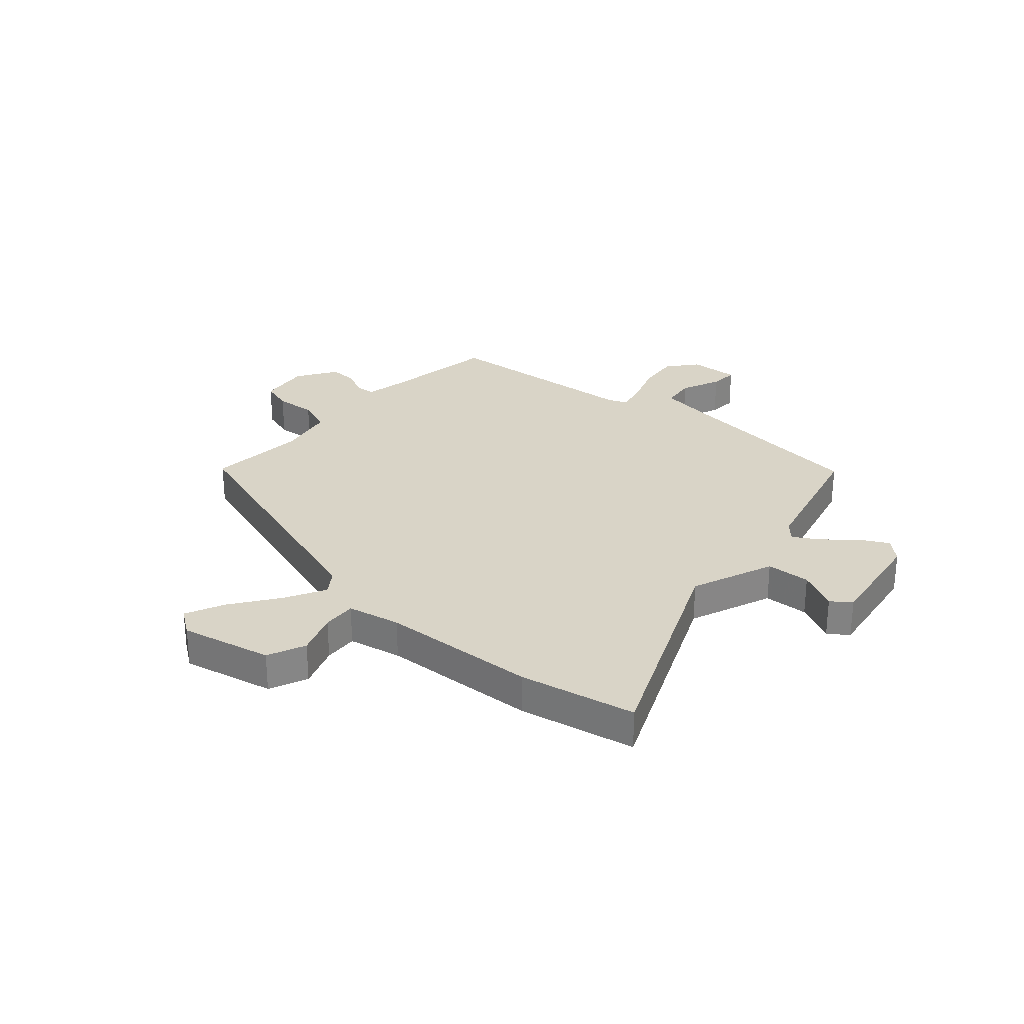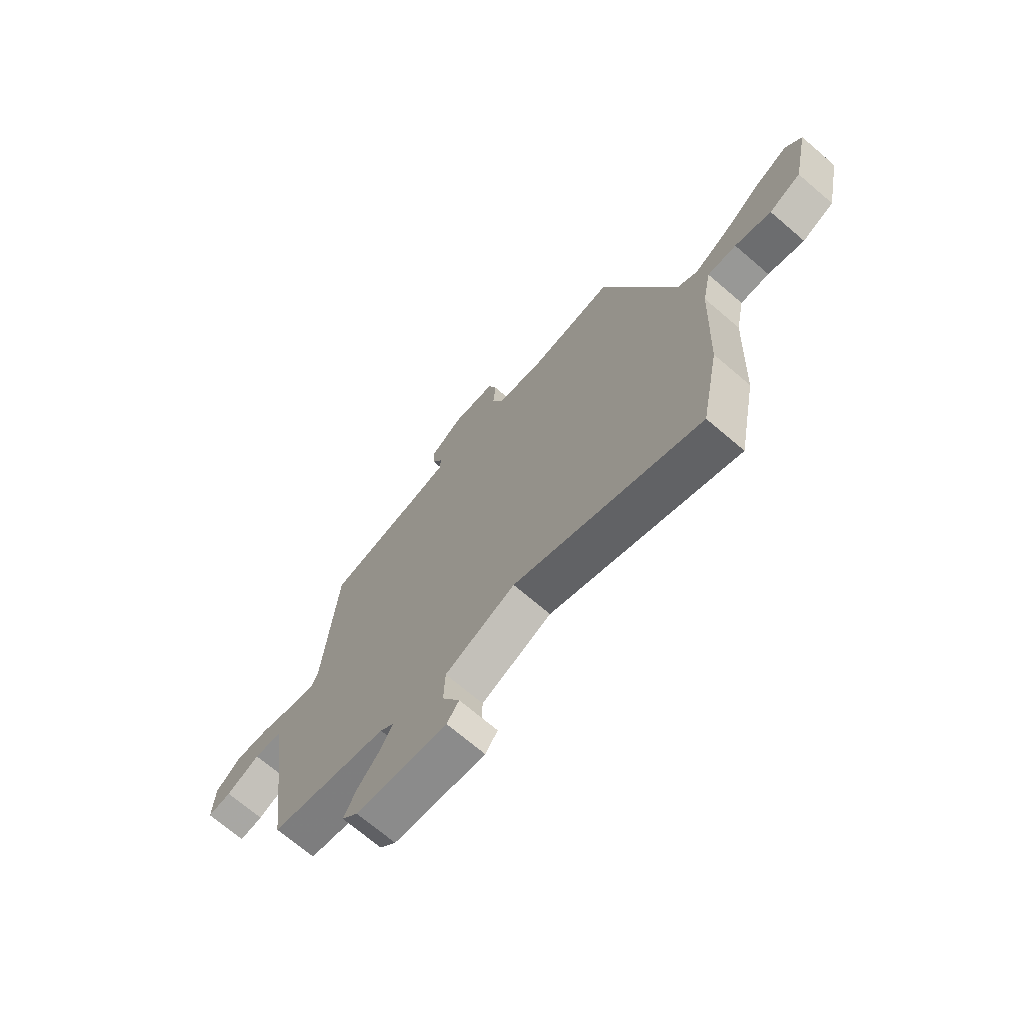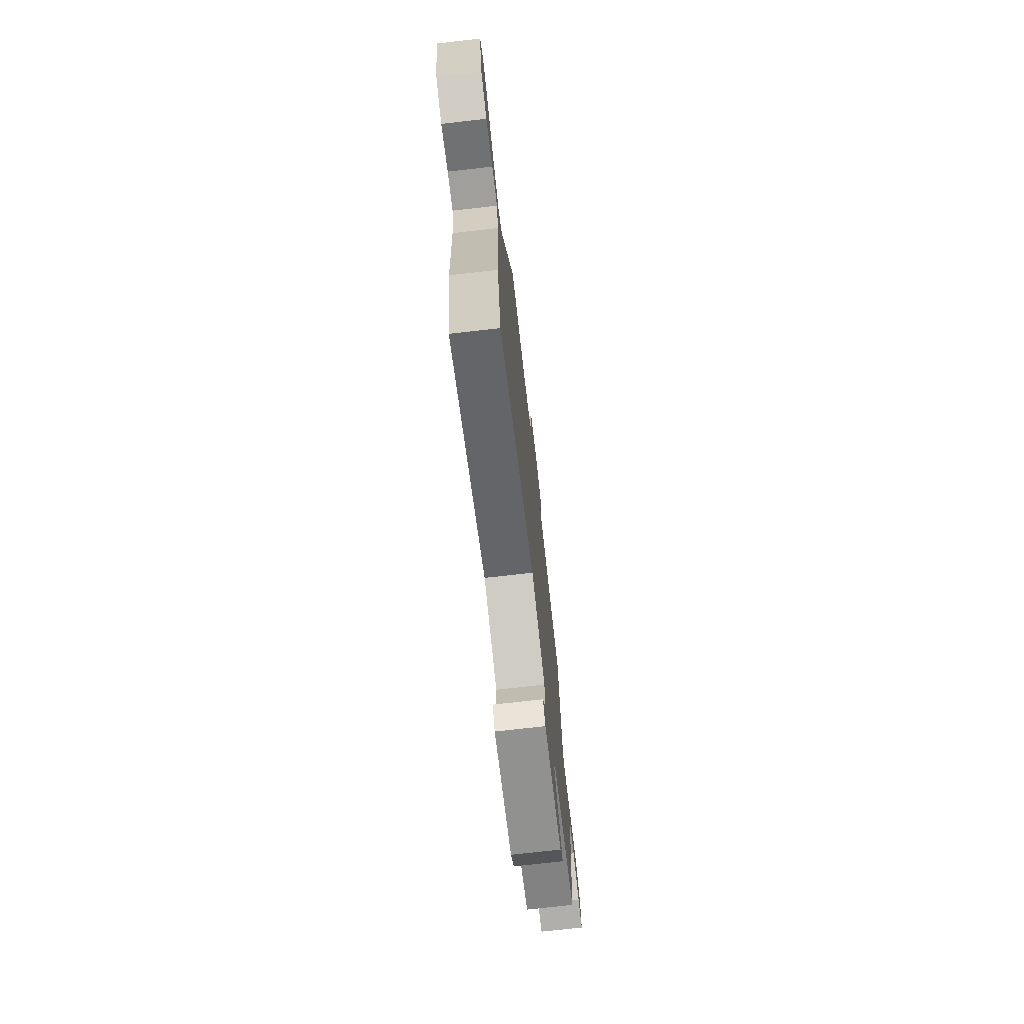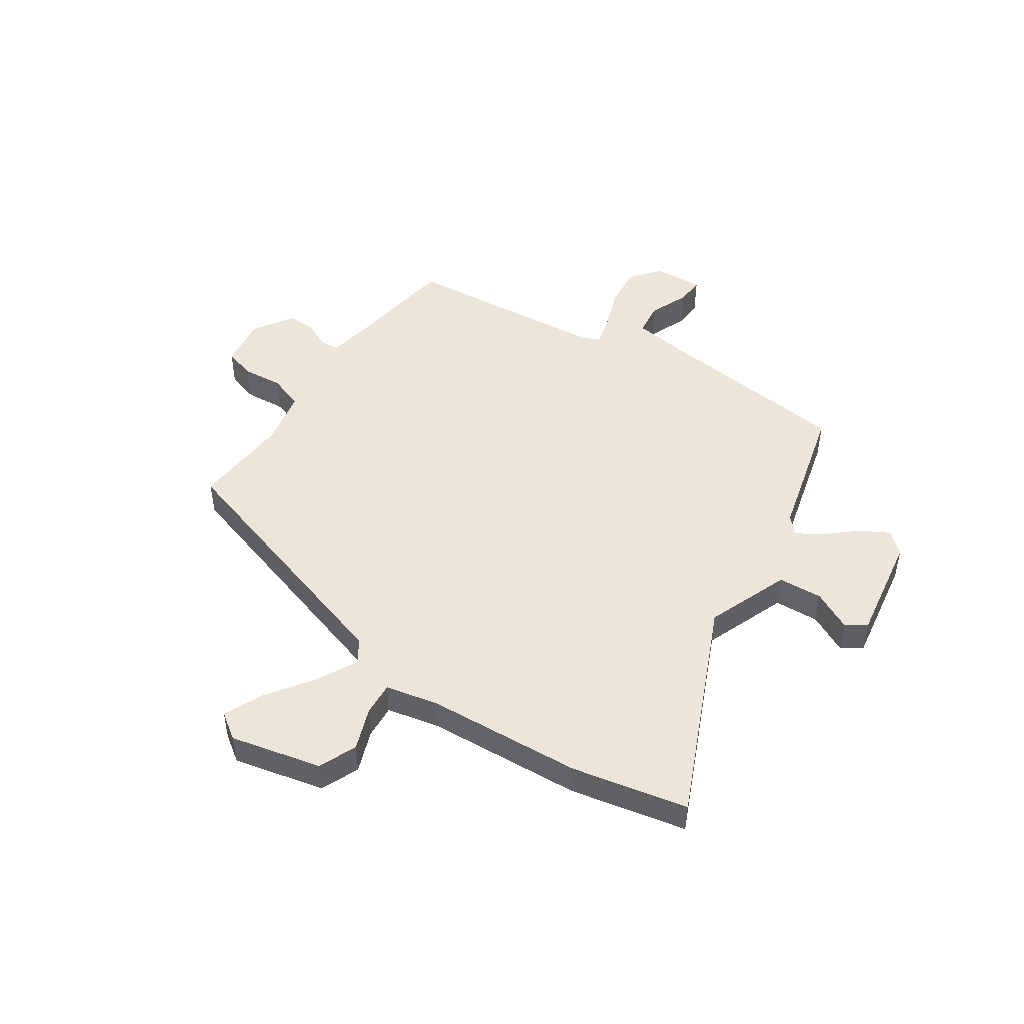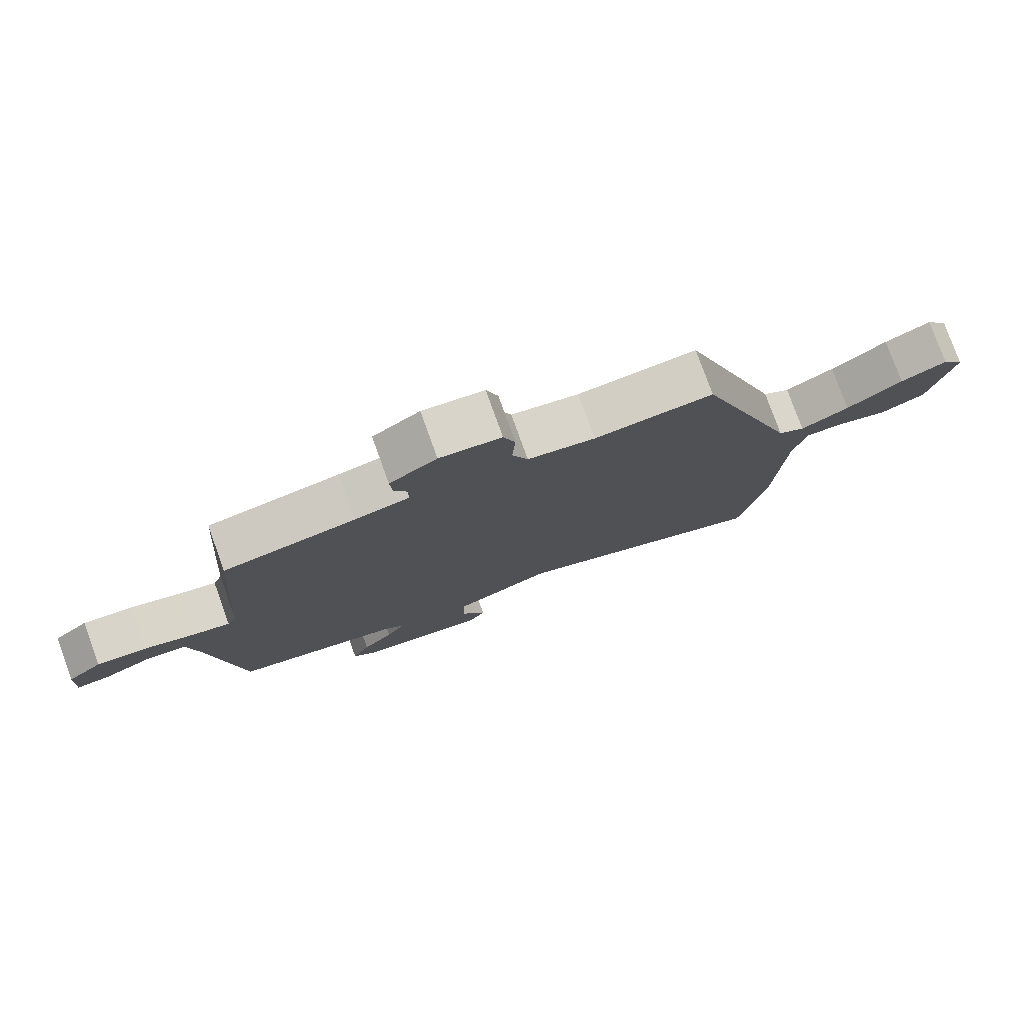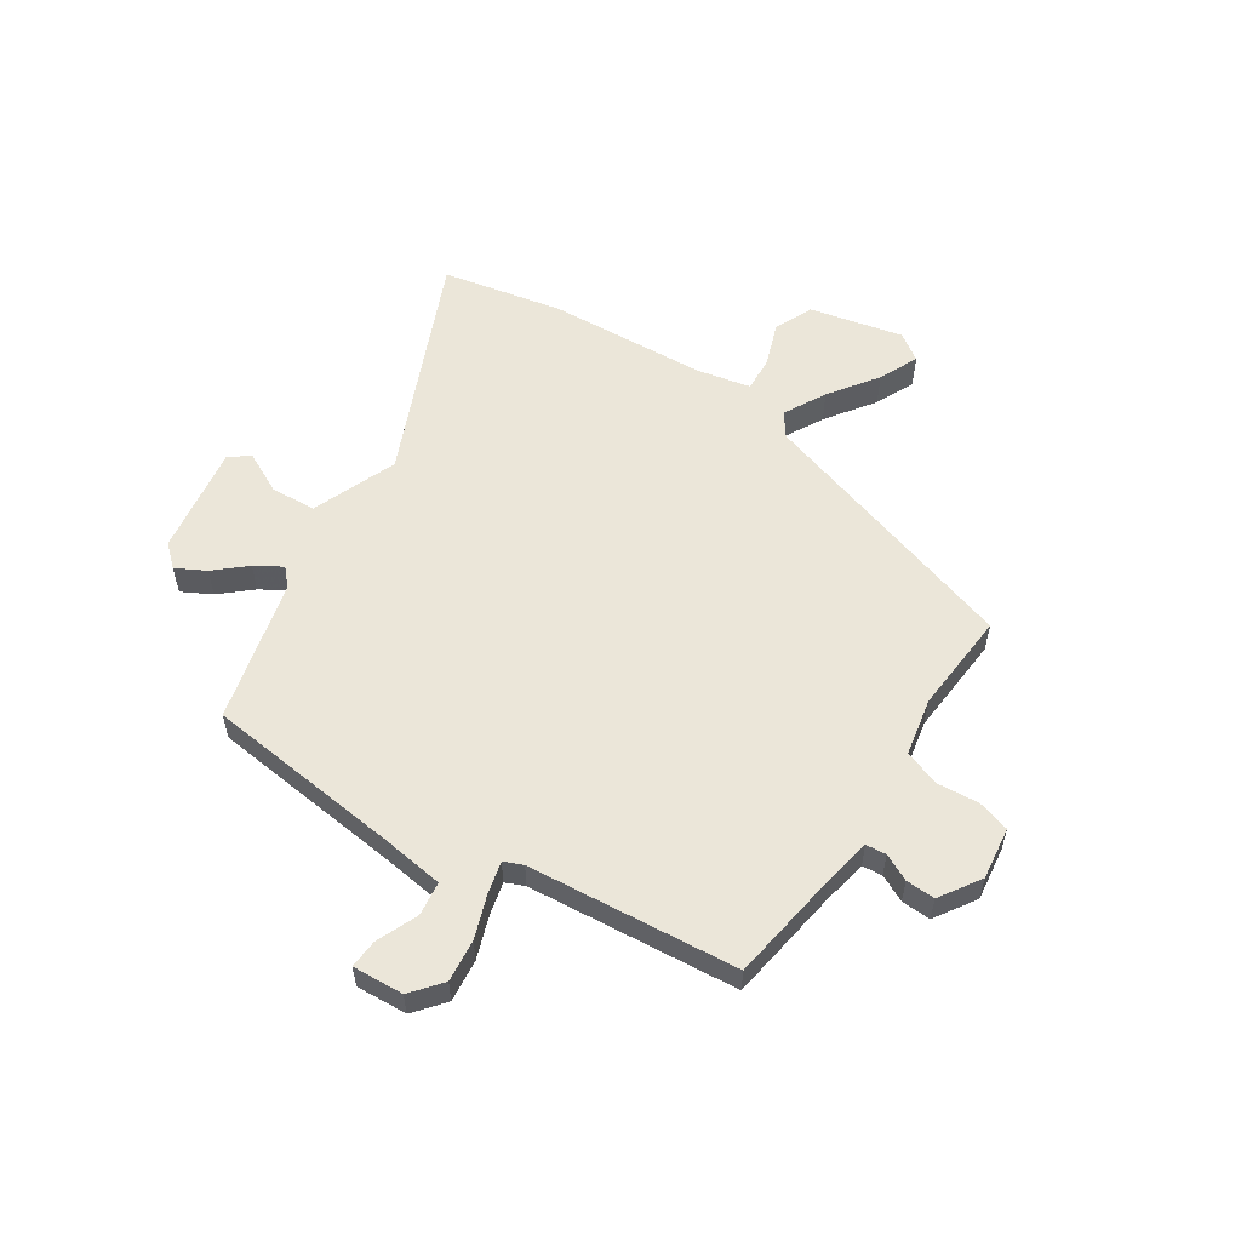
<metadata>
{"format":"obj","ext":"obj","renderer":"f3d","projection":"perspective","resolution":1024,"background":"white","views":[{"elev":28.6,"azim":130.8,"up":"+Y"},{"elev":-70.8,"azim":49.5,"up":"+Z"},{"elev":-73.9,"azim":96.5,"up":"+Z"},{"elev":48.0,"azim":122.8,"up":"+Y"},{"elev":78.7,"azim":-19.9,"up":"+Z"},{"elev":56.5,"azim":-57.6,"up":"+Y"}]}
</metadata>
<code>
v -0.427 0.07 0.491
v -0.226 0.07 0.524
v -0.143 0.07 0.541
v -0.14 0.07 0.577
v -0.164 0.07 0.624
v -0.167 0.07 0.676
v -0.095 0.07 0.724
v -0.001 0.07 0.713
v 0.017 0.07 0.656
v 0.012 0.07 0.581
v 0.036 0.07 0.518
v 0.139 0.07 0.499
v 0.32 0.07 0.515
v 0.479 0.07 0.036
v 0.521 0.07 0.007
v 0.595 0.07 0.048
v 0.68 0.07 0.11
v 0.75 0.07 0.143
v 0.784 0.07 0.096
v 0.749 0.07 -0.071
v 0.68 0.07 -0.102
v 0.602 0.07 -0.075
v 0.54 0.07 -0.072
v 0.521 0.07 -0.169
v 0.509 0.07 -0.453
v 0.469 0.07 -0.666
v 0.069 0.07 -0.498
v -0.082 0.07 -0.56
v -0.085 0.07 -0.641
v -0.047 0.07 -0.714
v -0.073 0.07 -0.75
v -0.27 0.07 -0.722
v -0.305 0.07 -0.684
v -0.278 0.07 -0.631
v -0.231 0.07 -0.576
v -0.203 0.07 -0.528
v -0.234 0.07 -0.5
v -0.488 0.07 -0.44
v -0.533 0.07 -0.089
v -0.55 0.07 0.022
v -0.611 0.07 0.029
v -0.684 0.07 -0.003
v -0.735 0.07 -0.007
v -0.731 0.07 0.084
v -0.678 0.07 0.129
v -0.602 0.07 0.122
v -0.525 0.07 0.096
v -0.468 0.07 0.083
v -0.454 0.07 0.117
v -0.427 0 0.491
v -0.226 0 0.524
v -0.143 0 0.541
v -0.14 0 0.577
v -0.164 0 0.624
v -0.167 0 0.676
v -0.095 0 0.724
v -0.001 0 0.713
v 0.017 0 0.656
v 0.012 0 0.581
v 0.036 0 0.518
v 0.139 0 0.499
v 0.32 0 0.515
v 0.479 0 0.036
v 0.521 0 0.007
v 0.595 0 0.048
v 0.68 0 0.11
v 0.75 0 0.143
v 0.784 0 0.096
v 0.749 0 -0.071
v 0.68 0 -0.102
v 0.602 0 -0.075
v 0.54 0 -0.072
v 0.521 0 -0.169
v 0.509 0 -0.453
v 0.469 0 -0.666
v 0.069 0 -0.498
v -0.082 0 -0.56
v -0.085 0 -0.641
v -0.047 0 -0.714
v -0.073 0 -0.75
v -0.27 0 -0.722
v -0.305 0 -0.684
v -0.278 0 -0.631
v -0.231 0 -0.576
v -0.203 0 -0.528
v -0.234 0 -0.5
v -0.488 0 -0.44
v -0.533 0 -0.089
v -0.55 0 0.022
v -0.611 0 0.029
v -0.684 0 -0.003
v -0.735 0 -0.007
v -0.731 0 0.084
v -0.678 0 0.129
v -0.602 0 0.122
v -0.525 0 0.096
v -0.468 0 0.083
v -0.454 0 0.117
f 45 46 47
f 44 45 47
f 43 44 47
f 42 43 47
f 41 42 47
f 40 41 47 48
f 39 40 48
f 39 48 49
f 38 39 49
f 37 38 49
f 33 34 35
f 32 33 35
f 31 32 35
f 30 31 35
f 29 30 35
f 28 29 35 36
f 49 1 2
f 37 49 2
f 36 37 2
f 28 36 2
f 27 28 2
f 20 21 22
f 19 20 22
f 18 19 22
f 17 18 22
f 16 17 22
f 15 16 22 23
f 14 15 23 24
f 25 26 27
f 24 25 27
f 14 24 27
f 13 14 27
f 12 13 27
f 8 9 10
f 7 8 10
f 6 7 10
f 5 6 10
f 4 5 10
f 27 2 3
f 12 27 3
f 11 12 3
f 3 4 10 11
f 96 95 94
f 96 94 93
f 96 93 92
f 96 92 91
f 96 91 90
f 97 96 90 89
f 97 89 88
f 98 97 88
f 98 88 87
f 98 87 86
f 84 83 82
f 84 82 81
f 84 81 80
f 84 80 79
f 84 79 78
f 85 84 78 77
f 51 50 98
f 51 98 86
f 51 86 85
f 51 85 77
f 51 77 76
f 71 70 69
f 71 69 68
f 71 68 67
f 71 67 66
f 71 66 65
f 72 71 65 64
f 73 72 64 63
f 76 75 74
f 76 74 73
f 76 73 63
f 76 63 62
f 76 62 61
f 59 58 57
f 59 57 56
f 59 56 55
f 59 55 54
f 59 54 53
f 52 51 76
f 52 76 61
f 52 61 60
f 60 59 53 52
f 1 50 51 2
f 2 51 52 3
f 3 52 53 4
f 4 53 54 5
f 5 54 55 6
f 6 55 56 7
f 7 56 57 8
f 8 57 58 9
f 9 58 59 10
f 10 59 60 11
f 11 60 61 12
f 12 61 62 13
f 13 62 63 14
f 14 63 64 15
f 15 64 65 16
f 16 65 66 17
f 17 66 67 18
f 18 67 68 19
f 19 68 69 20
f 20 69 70 21
f 21 70 71 22
f 22 71 72 23
f 23 72 73 24
f 24 73 74 25
f 25 74 75 26
f 26 75 76 27
f 27 76 77 28
f 28 77 78 29
f 29 78 79 30
f 30 79 80 31
f 31 80 81 32
f 32 81 82 33
f 33 82 83 34
f 34 83 84 35
f 35 84 85 36
f 36 85 86 37
f 37 86 87 38
f 38 87 88 39
f 39 88 89 40
f 40 89 90 41
f 41 90 91 42
f 42 91 92 43
f 43 92 93 44
f 44 93 94 45
f 45 94 95 46
f 46 95 96 47
f 47 96 97 48
f 48 97 98 49
f 49 98 50 1

</code>
